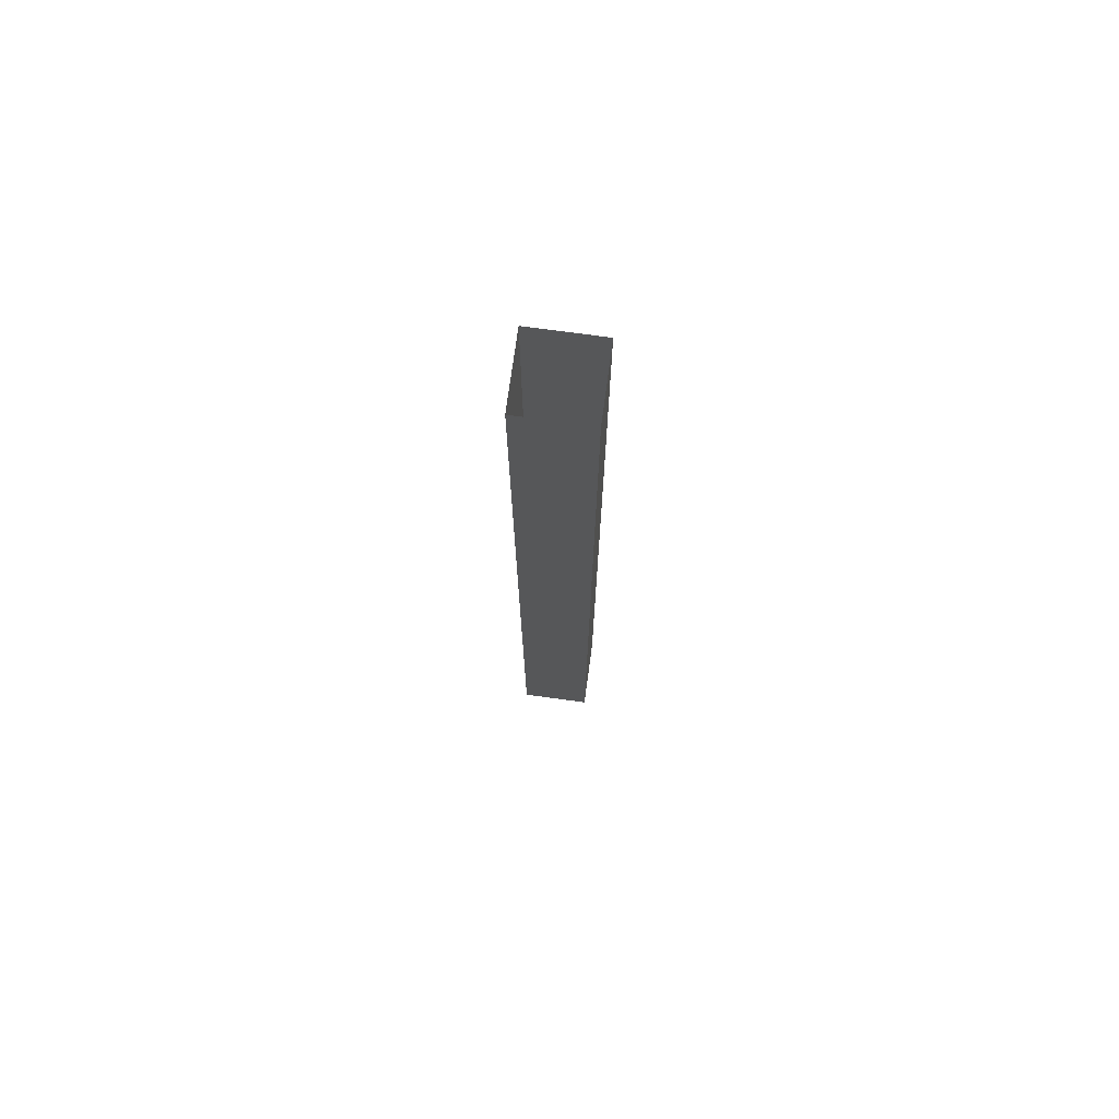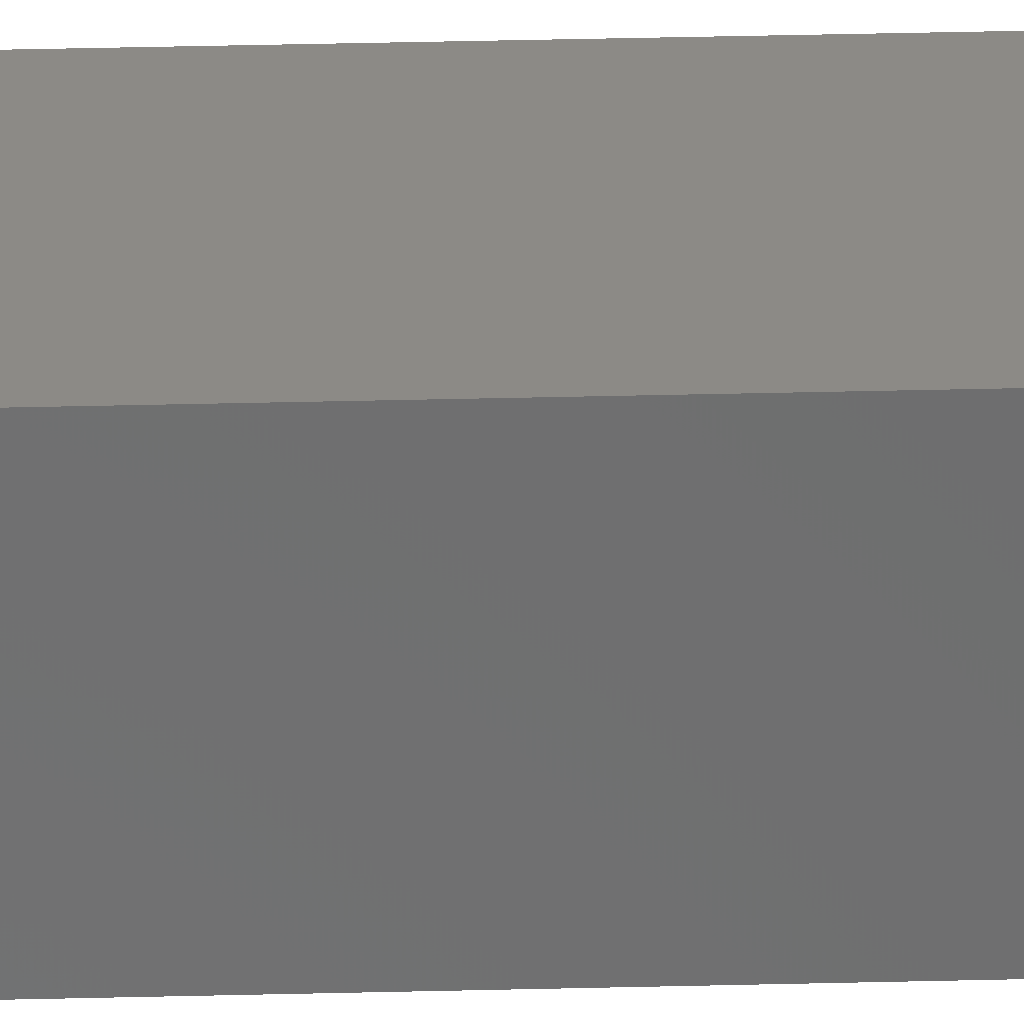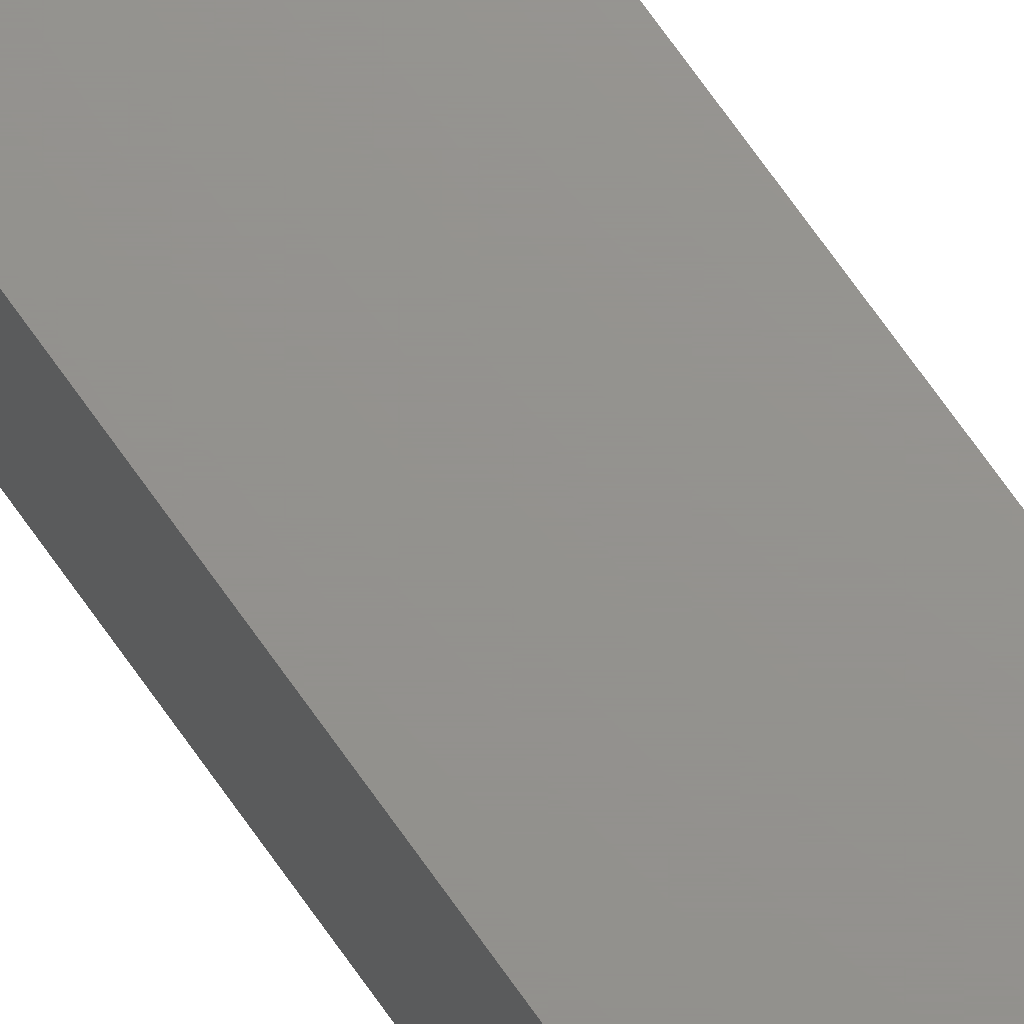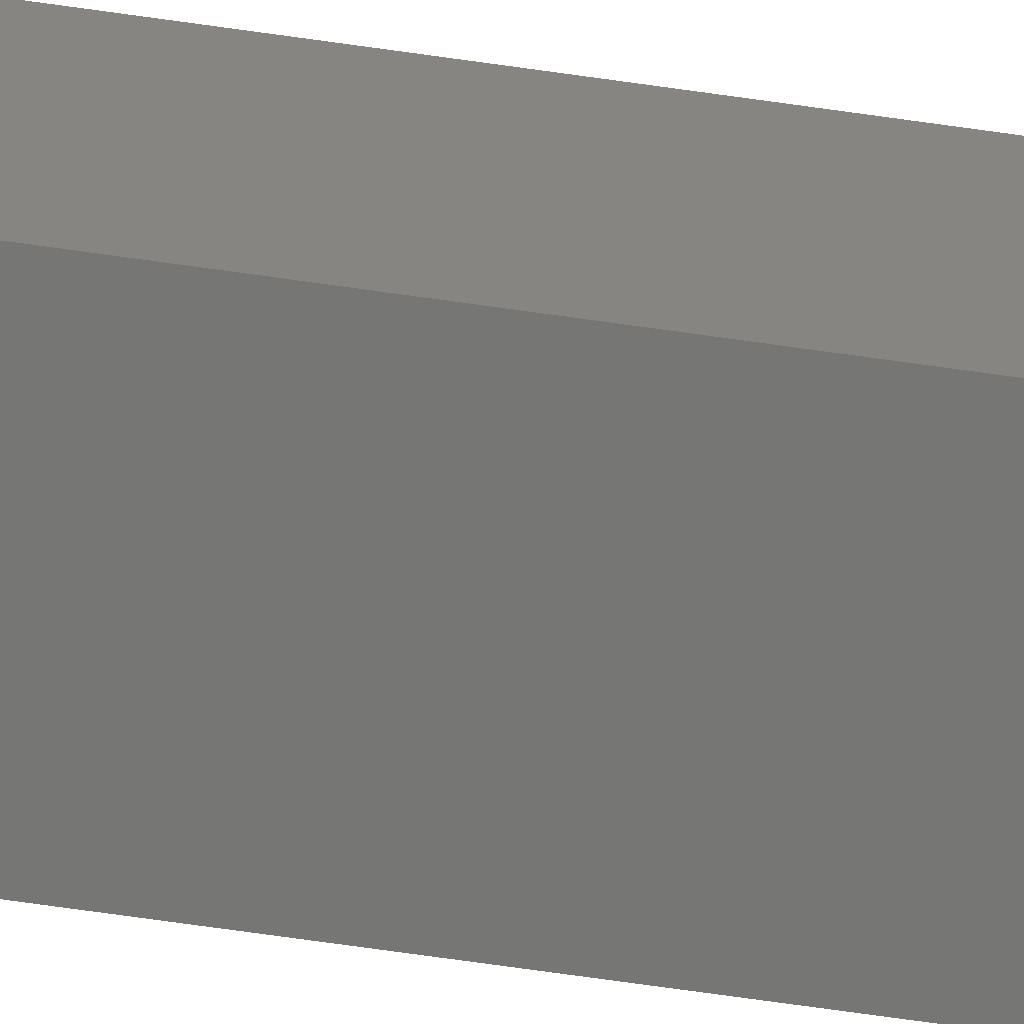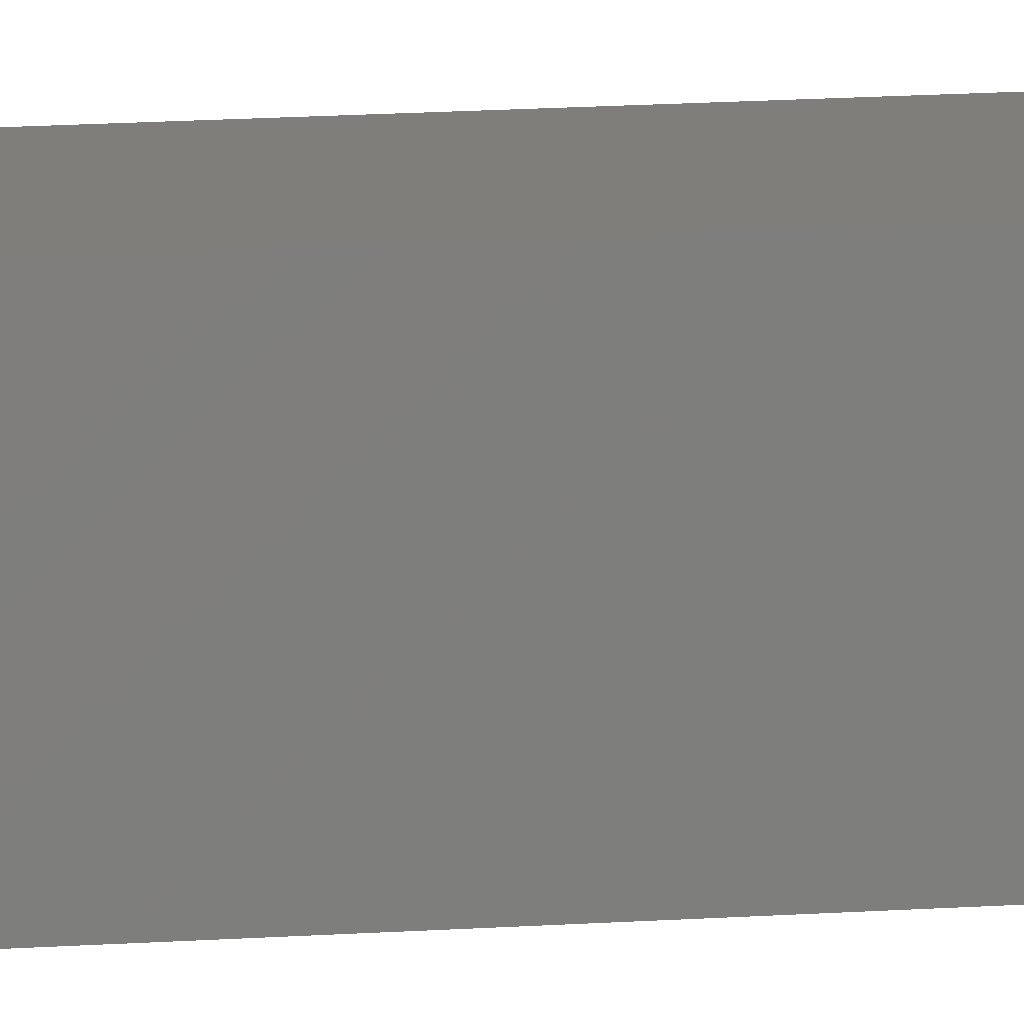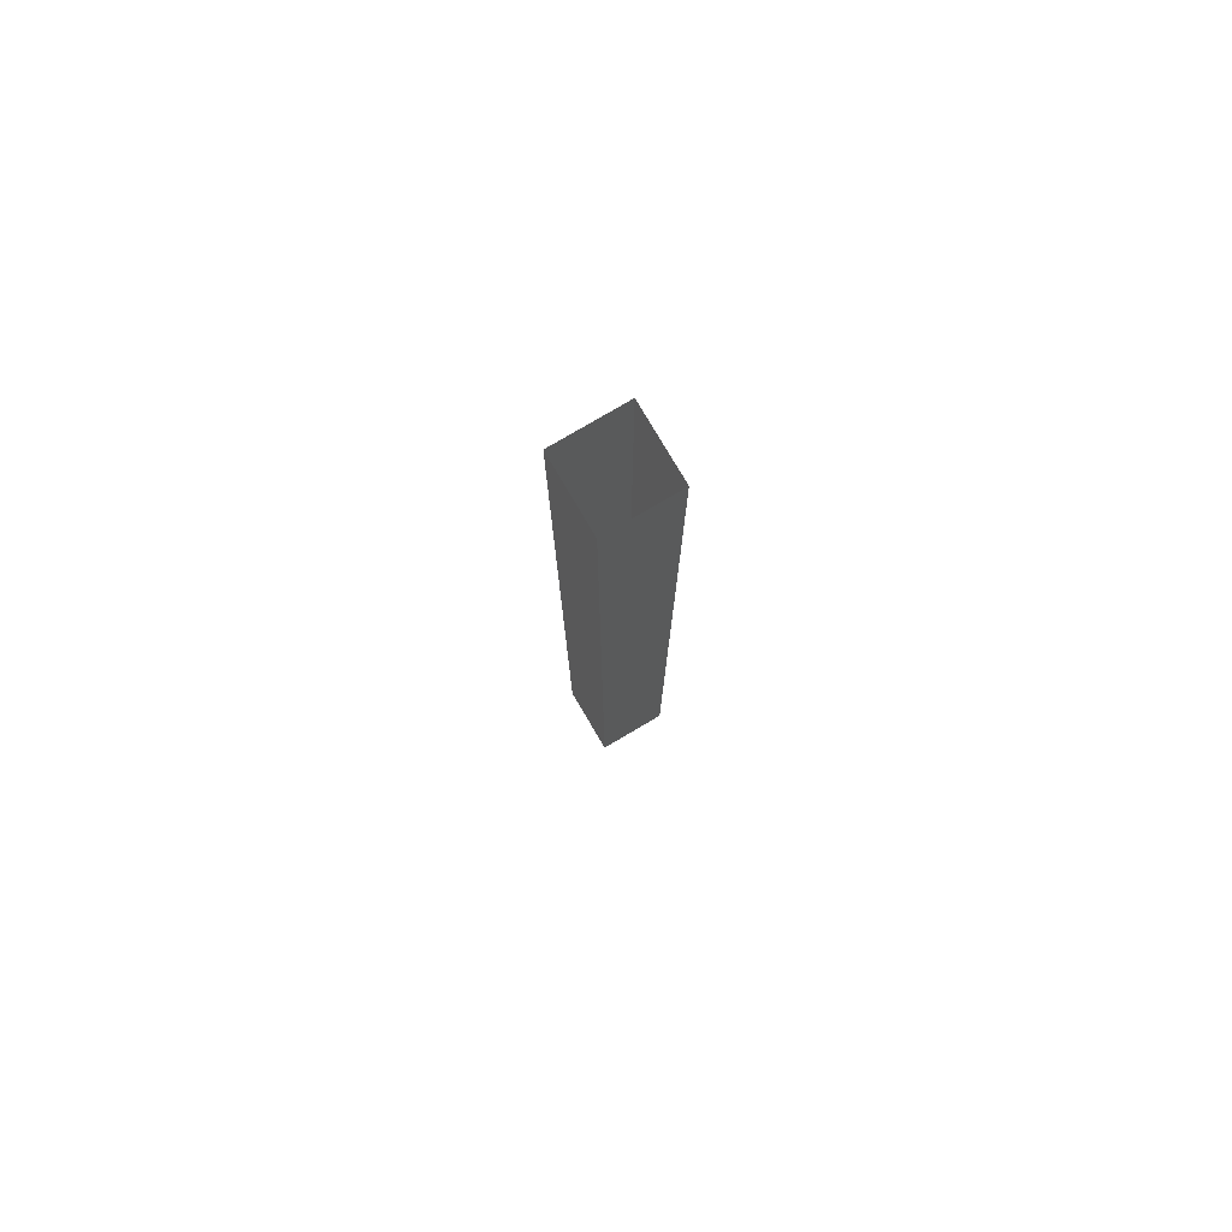
<metadata>
{"format":"stl","ext":"stl","renderer":"f3d","projection":"perspective","resolution":1024,"background":"white","views":[{"elev":73.7,"azim":-82.3,"up":"+Z"},{"elev":31.8,"azim":87.9,"up":"+Y"},{"elev":71.4,"azim":144.8,"up":"+Y"},{"elev":-68.5,"azim":-98.2,"up":"+Y"},{"elev":11.7,"azim":-100.9,"up":"+Y"},{"elev":78.2,"azim":-120.5,"up":"+Z"}]}
</metadata>
<code>
# stl→obj: 8 verts, 8 faces
v -437.9 51.56 262.4
v -438.9 51.56 262.4
v -438.9 51.56 276
v -438.9 50.56 262.4
v -438.9 50.56 276
v -437.9 50.56 276
v -437.9 50.56 262.4
v -437.9 51.56 276
f 1 2 3
f 3 2 4
f 4 5 3
f 6 5 4
f 4 7 6
f 6 7 1
f 1 8 6
f 3 8 1

</code>
